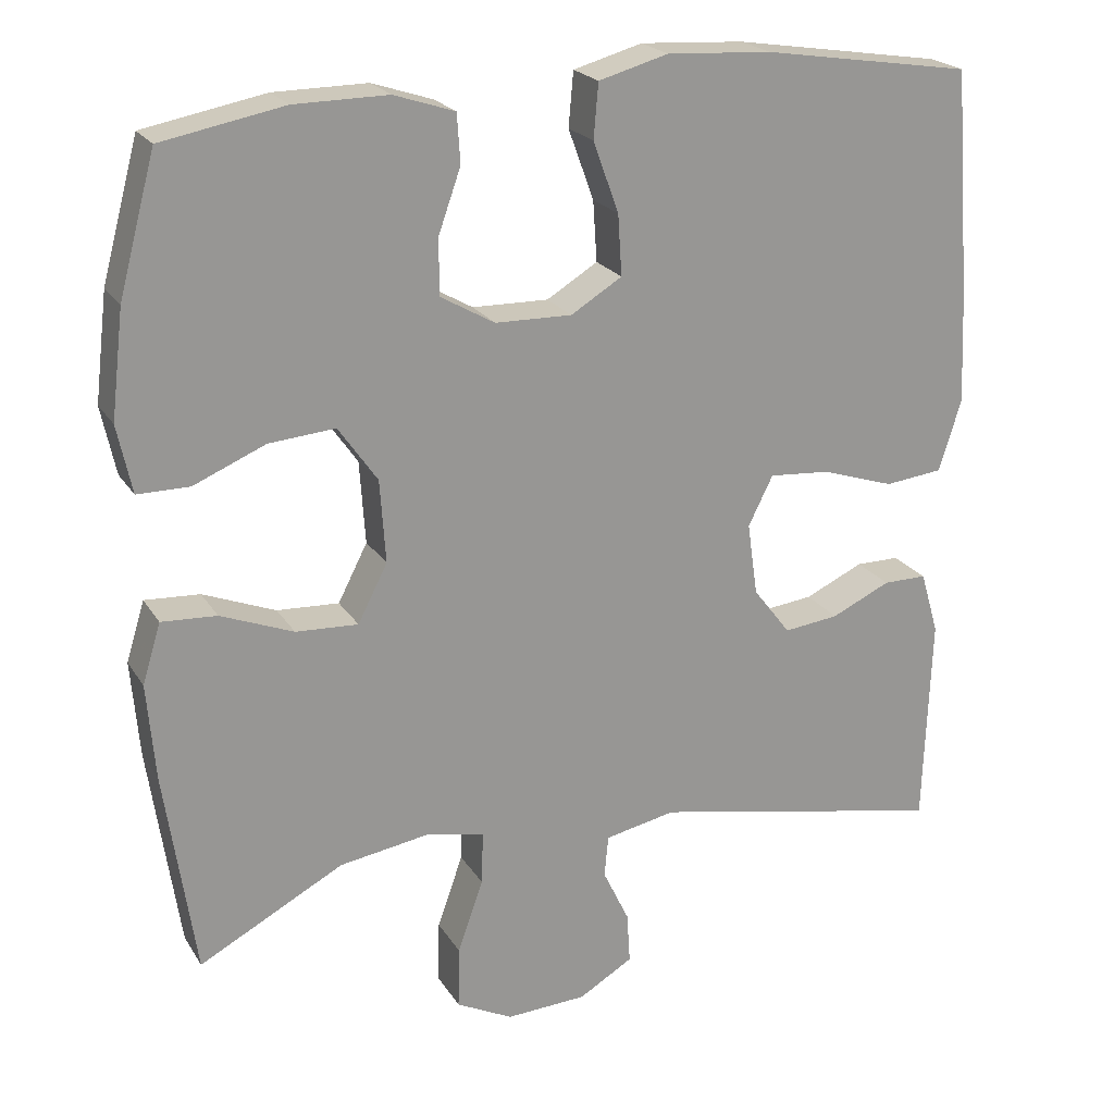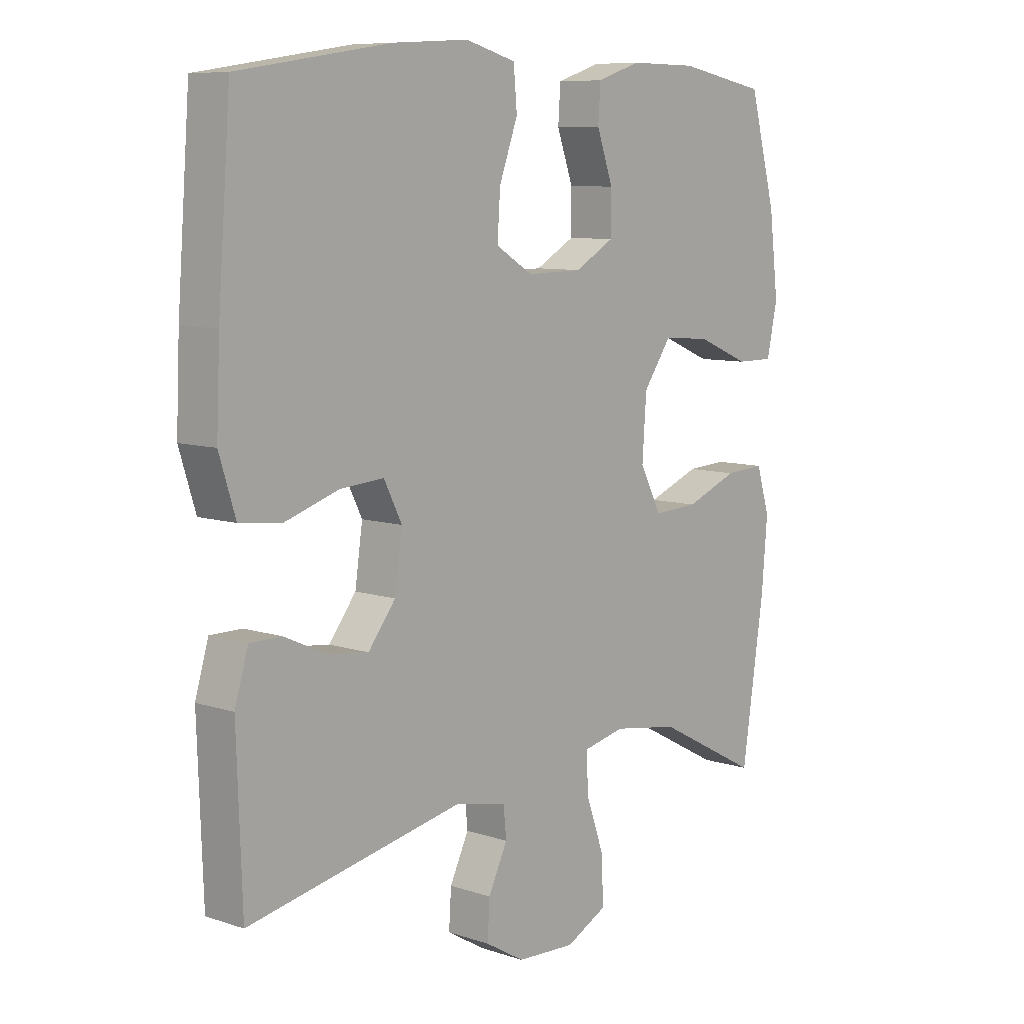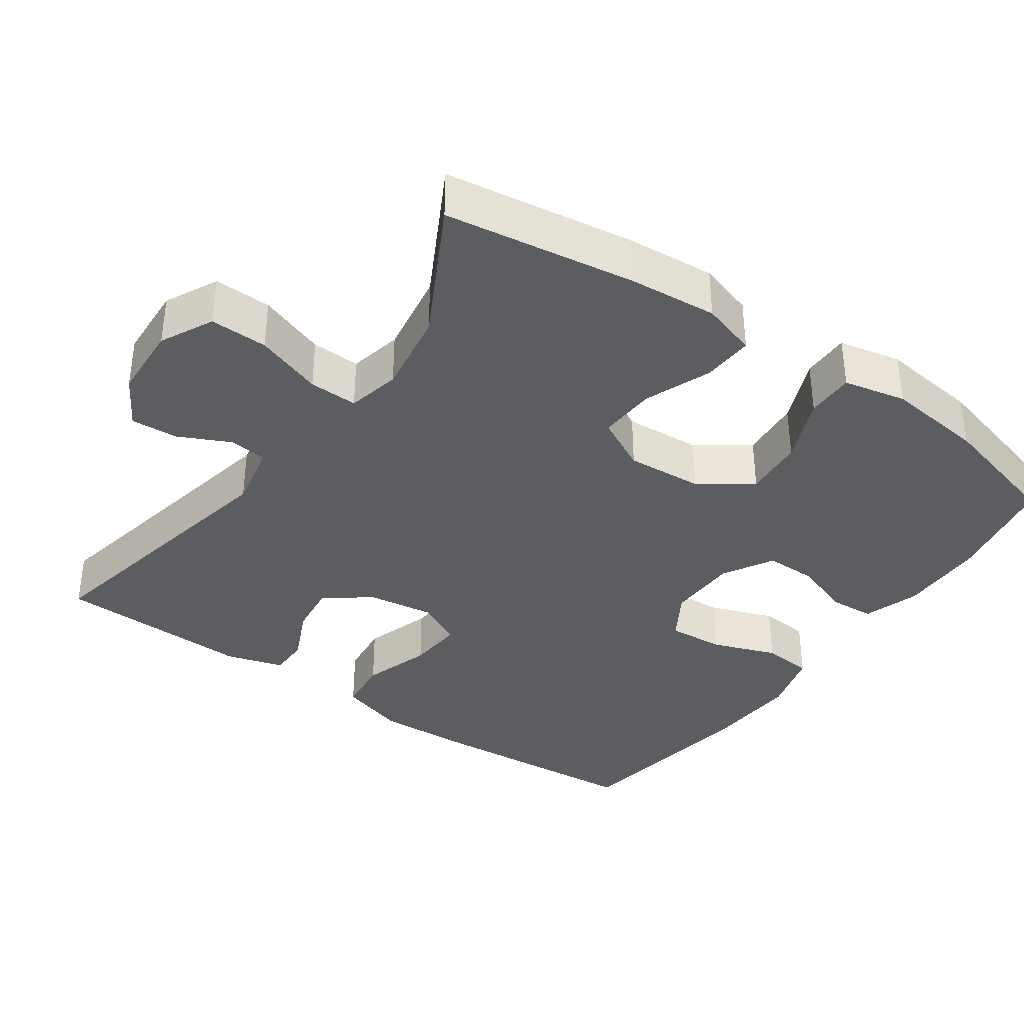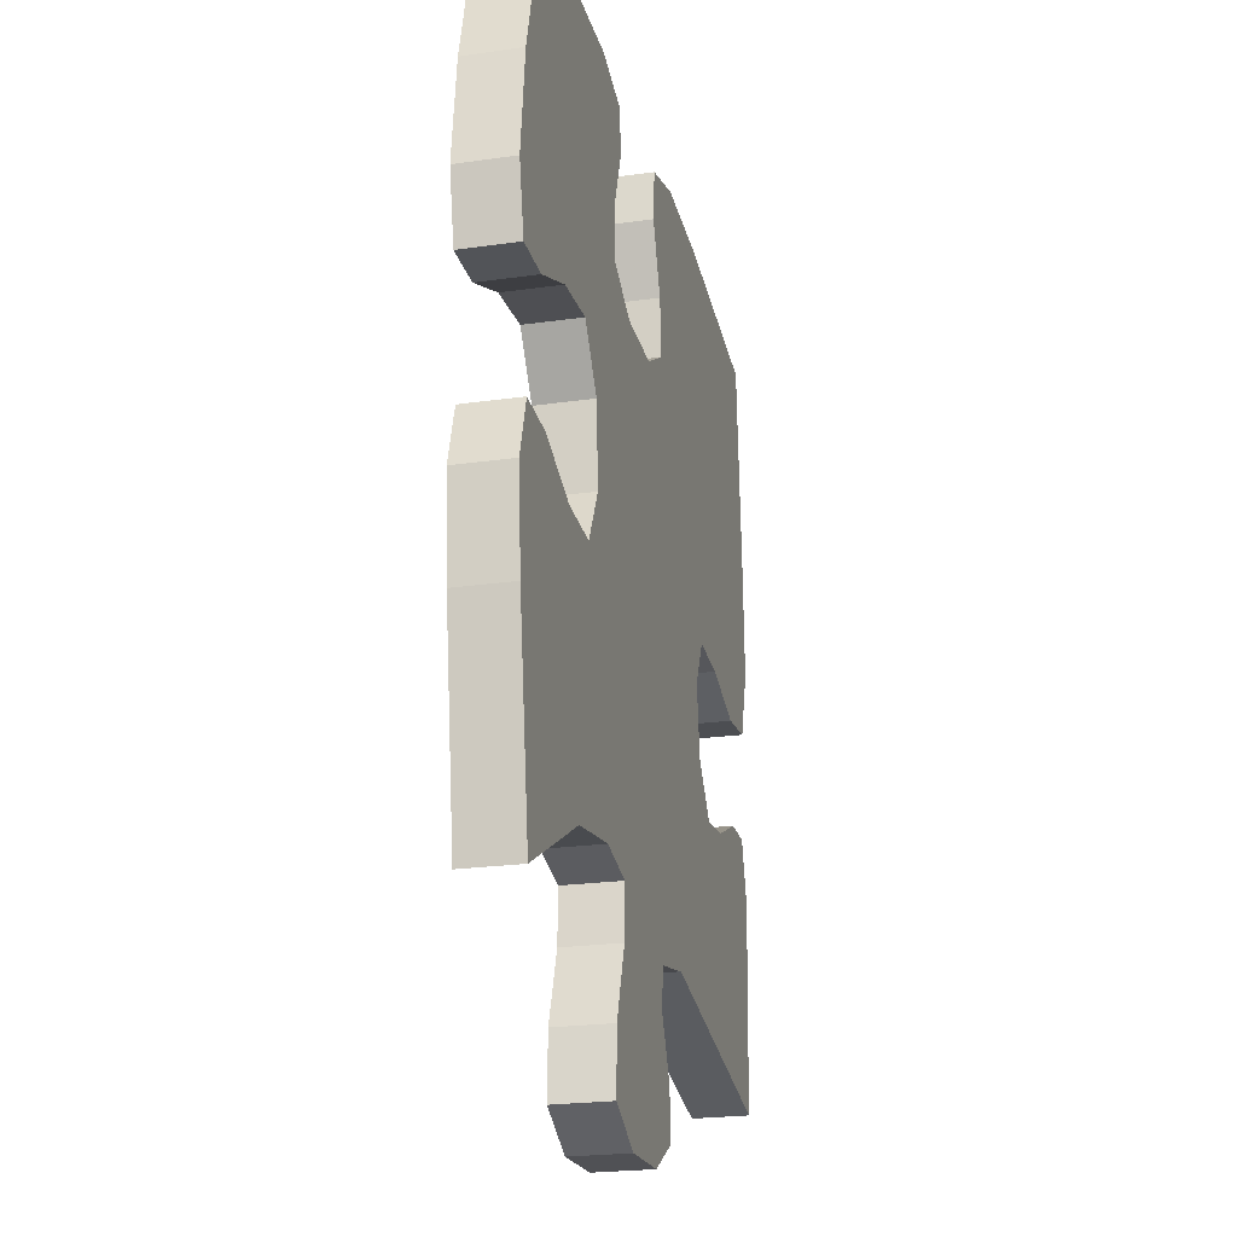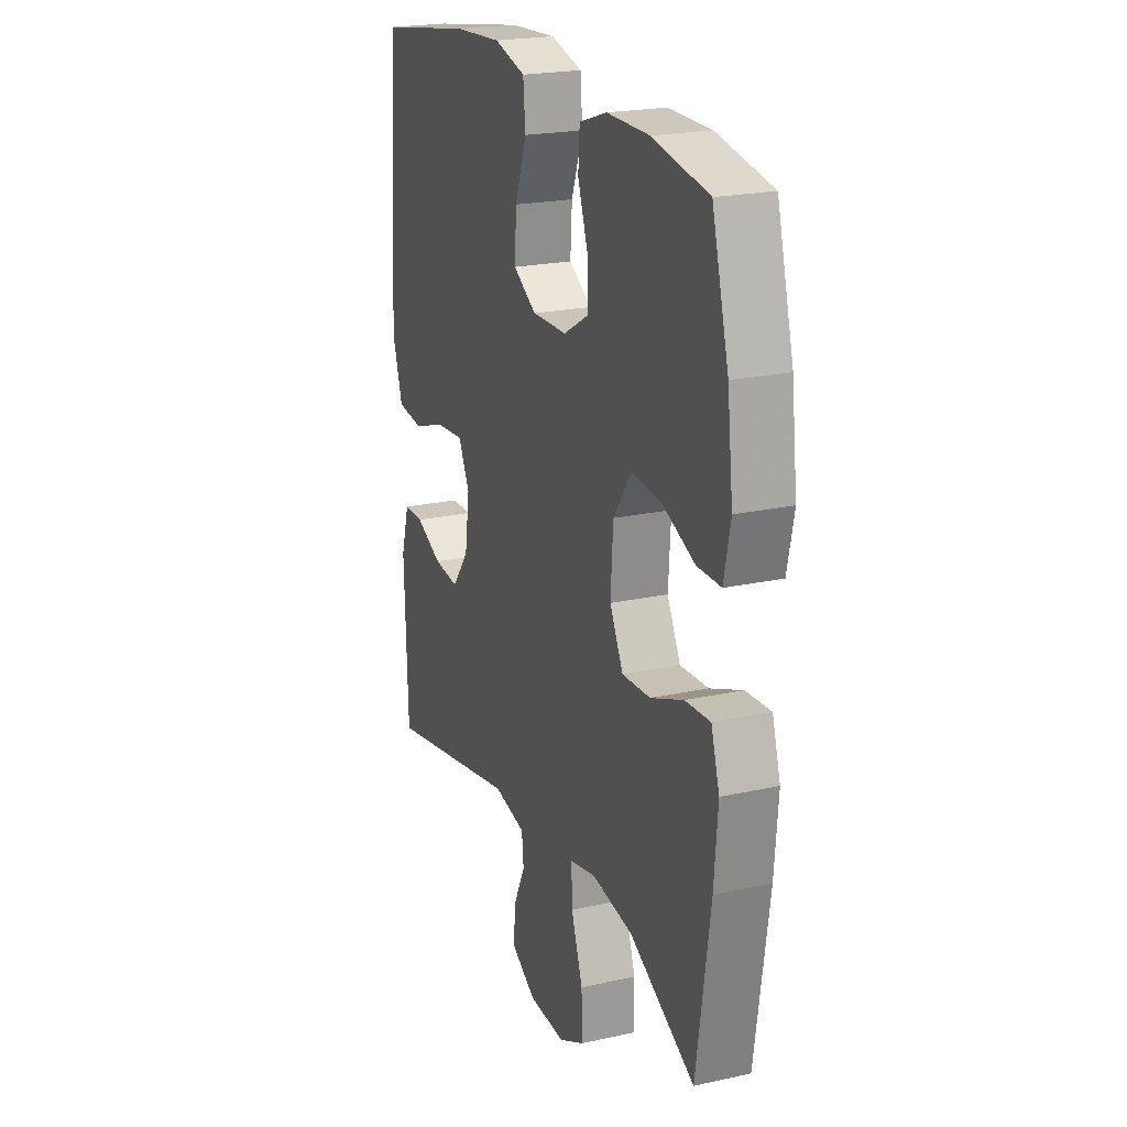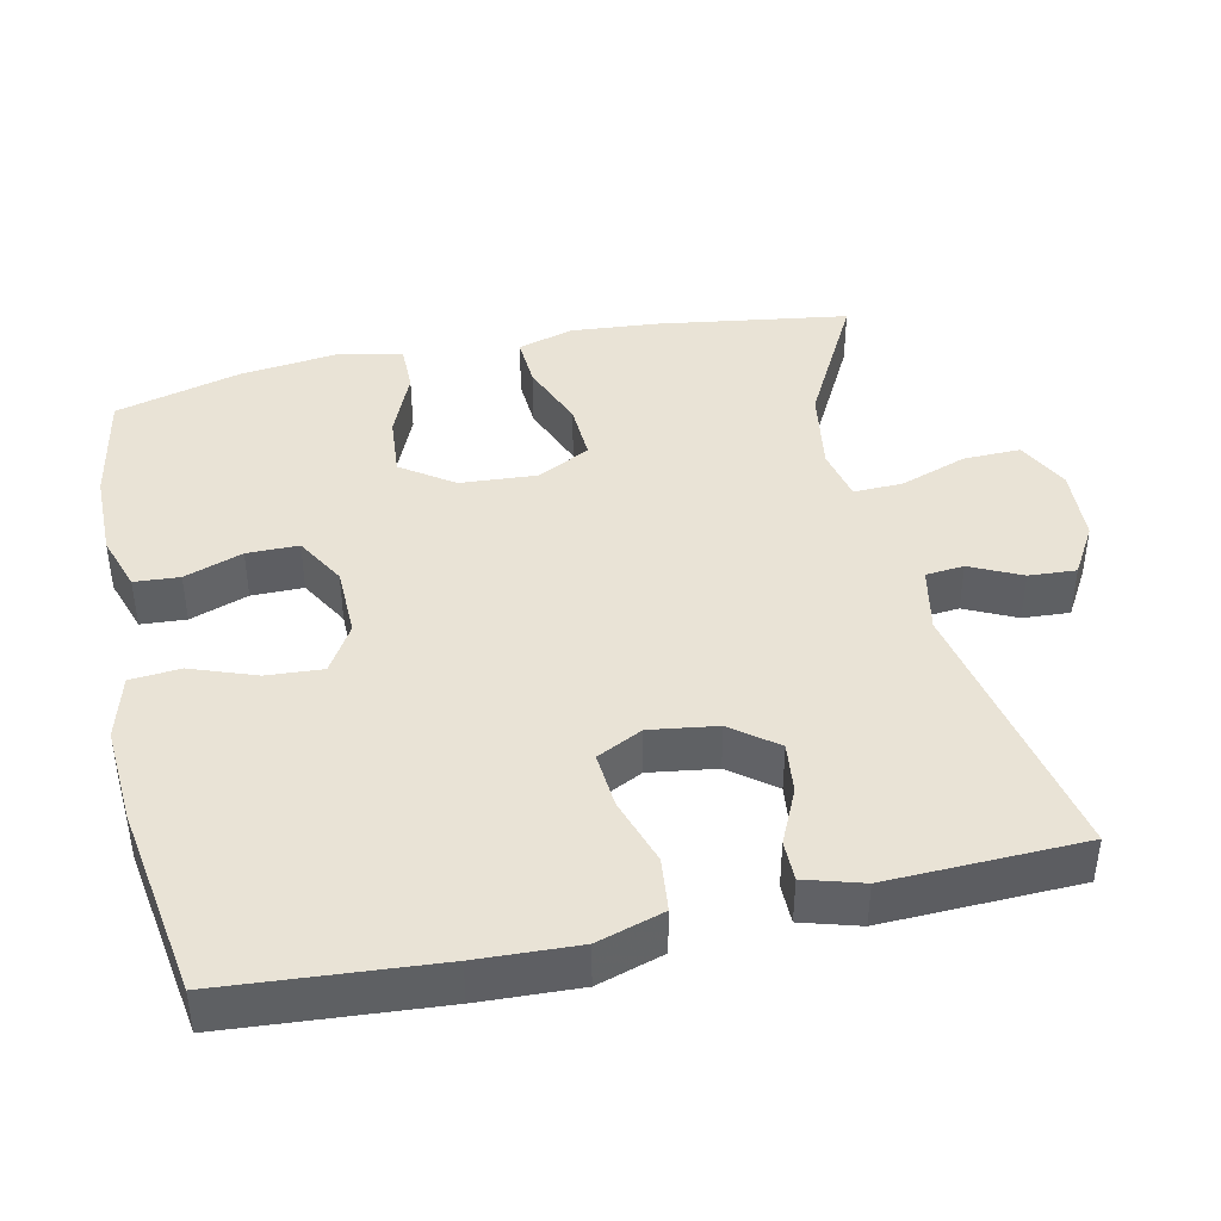
<metadata>
{"format":"obj","ext":"obj","renderer":"f3d","projection":"perspective","resolution":1024,"background":"white","views":[{"elev":21.8,"azim":-23.7,"up":"+Z"},{"elev":8.6,"azim":131.7,"up":"+Z"},{"elev":-36.8,"azim":-125.0,"up":"+Y"},{"elev":-22.9,"azim":-76.3,"up":"+Z"},{"elev":21.5,"azim":-111.4,"up":"+Z"},{"elev":42.1,"azim":77.7,"up":"+Y"}]}
</metadata>
<code>
v 0.5 0.07 -0.5
v 0.128 0.07 -0.425
v 0.039 0.07 -0.443
v 0.034 0.07 -0.495
v 0.067 0.07 -0.564
v 0.071 0.07 -0.628
v 0.003 0.07 -0.668
v -0.098 0.07 -0.673
v -0.169 0.07 -0.637
v -0.167 0.07 -0.559
v -0.135 0.07 -0.468
v -0.133 0.07 -0.402
v -0.205 0.07 -0.386
v -0.319 0.07 -0.404
v -0.5 0.07 -0.5
v -0.538 0.07 -0.242
v -0.548 0.07 -0.122
v -0.525 0.07 -0.047
v -0.456 0.07 -0.051
v -0.365 0.07 -0.087
v -0.287 0.07 -0.091
v -0.25 0.07 -0.019
v -0.257 0.07 0.085
v -0.306 0.07 0.155
v -0.389 0.07 0.148
v -0.479 0.07 0.11
v -0.544 0.07 0.11
v -0.562 0.07 0.195
v -0.546 0.07 0.329
v -0.5 0.07 0.5
v -0.347 0.07 0.529
v -0.23 0.07 0.53
v -0.154 0.07 0.505
v -0.15 0.07 0.444
v -0.178 0.07 0.365
v -0.178 0.07 0.295
v -0.11 0.07 0.256
v -0.014 0.07 0.254
v 0.05 0.07 0.293
v 0.045 0.07 0.369
v 0.013 0.07 0.457
v 0.019 0.07 0.525
v 0.106 0.07 0.549
v 0.237 0.07 0.541
v 0.5 0.07 0.5
v 0.522 0.07 0.213
v 0.528 0.07 0.077
v 0.5 0.07 -0.013
v 0.427 0.07 -0.021
v 0.335 0.07 0.009
v 0.259 0.07 0.015
v 0.228 0.07 -0.047
v 0.241 0.07 -0.138
v 0.288 0.07 -0.199
v 0.357 0.07 -0.191
v 0.431 0.07 -0.157
v 0.486 0.07 -0.157
v 0.509 0.07 -0.235
v 0.5 0 -0.5
v 0.128 0 -0.425
v 0.039 0 -0.443
v 0.034 0 -0.495
v 0.067 0 -0.564
v 0.071 0 -0.628
v 0.003 0 -0.668
v -0.098 0 -0.673
v -0.169 0 -0.637
v -0.167 0 -0.559
v -0.135 0 -0.468
v -0.133 0 -0.402
v -0.205 0 -0.386
v -0.319 0 -0.404
v -0.5 0 -0.5
v -0.538 0 -0.242
v -0.548 0 -0.122
v -0.525 0 -0.047
v -0.456 0 -0.051
v -0.365 0 -0.087
v -0.287 0 -0.091
v -0.25 0 -0.019
v -0.257 0 0.085
v -0.306 0 0.155
v -0.389 0 0.148
v -0.479 0 0.11
v -0.544 0 0.11
v -0.562 0 0.195
v -0.546 0 0.329
v -0.5 0 0.5
v -0.347 0 0.529
v -0.23 0 0.53
v -0.154 0 0.505
v -0.15 0 0.444
v -0.178 0 0.365
v -0.178 0 0.295
v -0.11 0 0.256
v -0.014 0 0.254
v 0.05 0 0.293
v 0.045 0 0.369
v 0.013 0 0.457
v 0.019 0 0.525
v 0.106 0 0.549
v 0.237 0 0.541
v 0.5 0 0.5
v 0.522 0 0.213
v 0.528 0 0.077
v 0.5 0 -0.013
v 0.427 0 -0.021
v 0.335 0 0.009
v 0.259 0 0.015
v 0.228 0 -0.047
v 0.241 0 -0.138
v 0.288 0 -0.199
v 0.357 0 -0.191
v 0.431 0 -0.157
v 0.486 0 -0.157
v 0.509 0 -0.235
f 58 1 2
f 57 58 2
f 56 57 2
f 55 56 2
f 54 55 2 3
f 53 54 3
f 52 53 3
f 48 49 50
f 47 48 50
f 46 47 50
f 45 46 50
f 44 45 50
f 43 44 50
f 42 43 50
f 41 42 50
f 40 41 50
f 39 40 50 51
f 38 39 51 52
f 33 34 35
f 32 33 35
f 31 32 35
f 30 31 35
f 29 30 35
f 28 29 35
f 27 28 35
f 26 27 35
f 25 26 35
f 24 25 35 36
f 23 24 36 37
f 18 19 20
f 17 18 20
f 16 17 20
f 15 16 20
f 14 15 20
f 13 14 20 21
f 12 13 21 22
f 9 10 11
f 8 9 11
f 7 8 11
f 6 7 11
f 5 6 11
f 4 5 11
f 3 4 11 12
f 37 38 52
f 23 37 52
f 22 23 52
f 12 22 52
f 3 12 52
f 60 59 116
f 60 116 115
f 60 115 114
f 60 114 113
f 61 60 113 112
f 61 112 111
f 61 111 110
f 108 107 106
f 108 106 105
f 108 105 104
f 108 104 103
f 108 103 102
f 108 102 101
f 108 101 100
f 108 100 99
f 108 99 98
f 109 108 98 97
f 110 109 97 96
f 93 92 91
f 93 91 90
f 93 90 89
f 93 89 88
f 93 88 87
f 93 87 86
f 93 86 85
f 93 85 84
f 93 84 83
f 94 93 83 82
f 95 94 82 81
f 78 77 76
f 78 76 75
f 78 75 74
f 78 74 73
f 78 73 72
f 79 78 72 71
f 80 79 71 70
f 69 68 67
f 69 67 66
f 69 66 65
f 69 65 64
f 69 64 63
f 69 63 62
f 70 69 62 61
f 110 96 95
f 110 95 81
f 110 81 80
f 110 80 70
f 110 70 61
f 1 59 60 2
f 2 60 61 3
f 3 61 62 4
f 4 62 63 5
f 5 63 64 6
f 6 64 65 7
f 7 65 66 8
f 8 66 67 9
f 9 67 68 10
f 10 68 69 11
f 11 69 70 12
f 12 70 71 13
f 13 71 72 14
f 14 72 73 15
f 15 73 74 16
f 16 74 75 17
f 17 75 76 18
f 18 76 77 19
f 19 77 78 20
f 20 78 79 21
f 21 79 80 22
f 22 80 81 23
f 23 81 82 24
f 24 82 83 25
f 25 83 84 26
f 26 84 85 27
f 27 85 86 28
f 28 86 87 29
f 29 87 88 30
f 30 88 89 31
f 31 89 90 32
f 32 90 91 33
f 33 91 92 34
f 34 92 93 35
f 35 93 94 36
f 36 94 95 37
f 37 95 96 38
f 38 96 97 39
f 39 97 98 40
f 40 98 99 41
f 41 99 100 42
f 42 100 101 43
f 43 101 102 44
f 44 102 103 45
f 45 103 104 46
f 46 104 105 47
f 47 105 106 48
f 48 106 107 49
f 49 107 108 50
f 50 108 109 51
f 51 109 110 52
f 52 110 111 53
f 53 111 112 54
f 54 112 113 55
f 55 113 114 56
f 56 114 115 57
f 57 115 116 58
f 58 116 59 1

</code>
